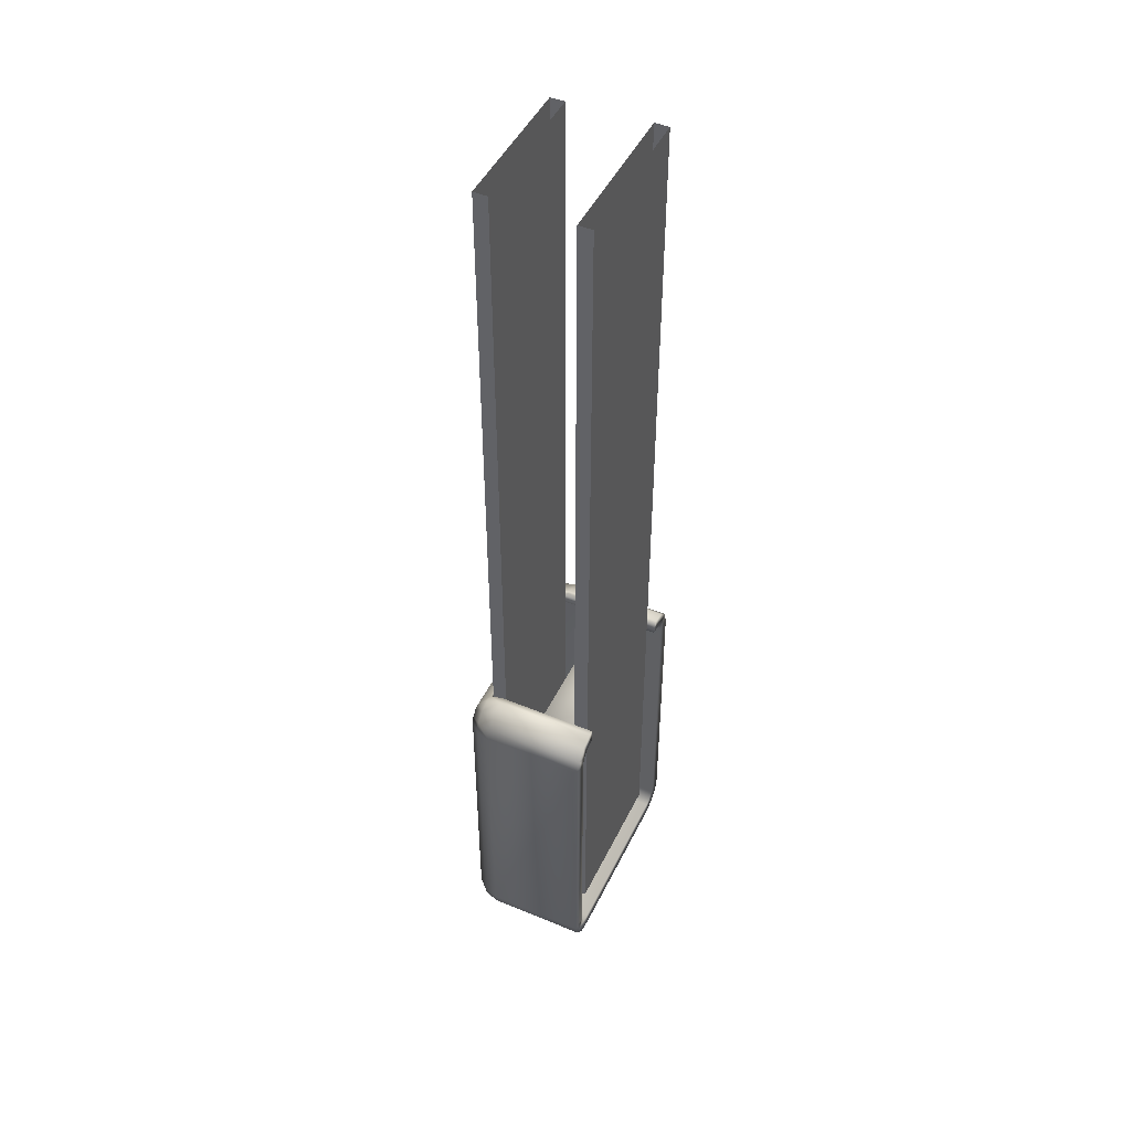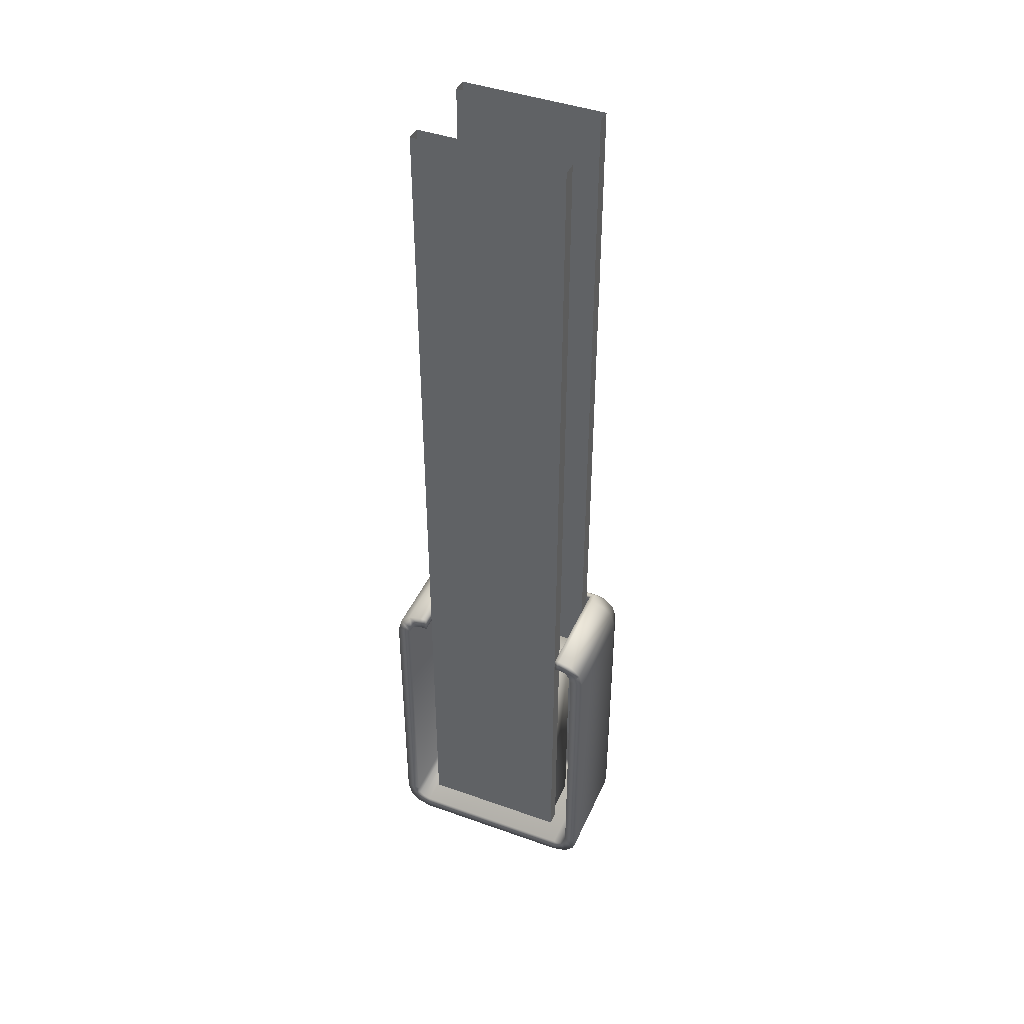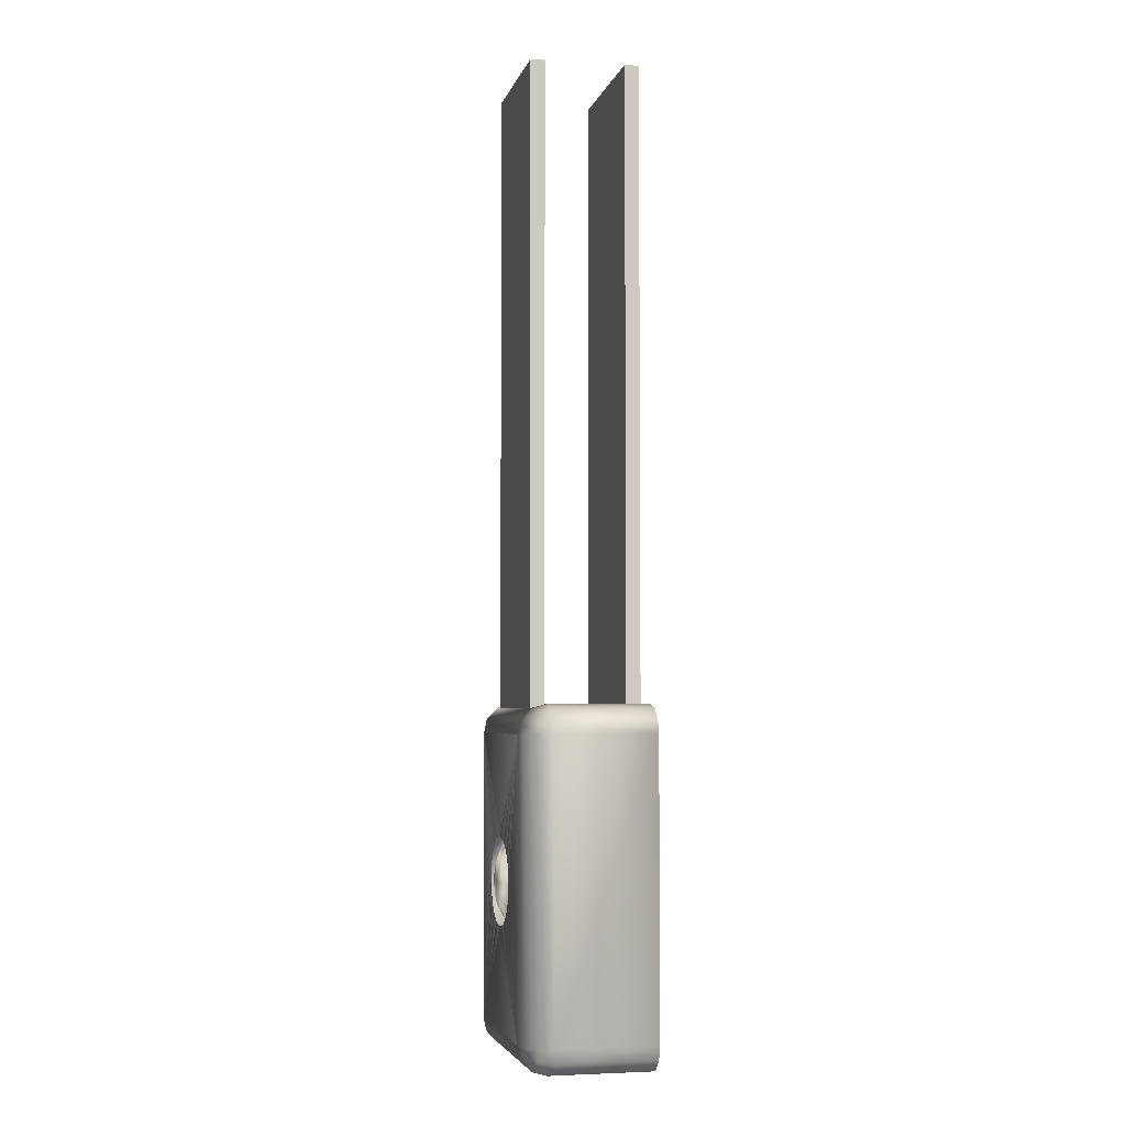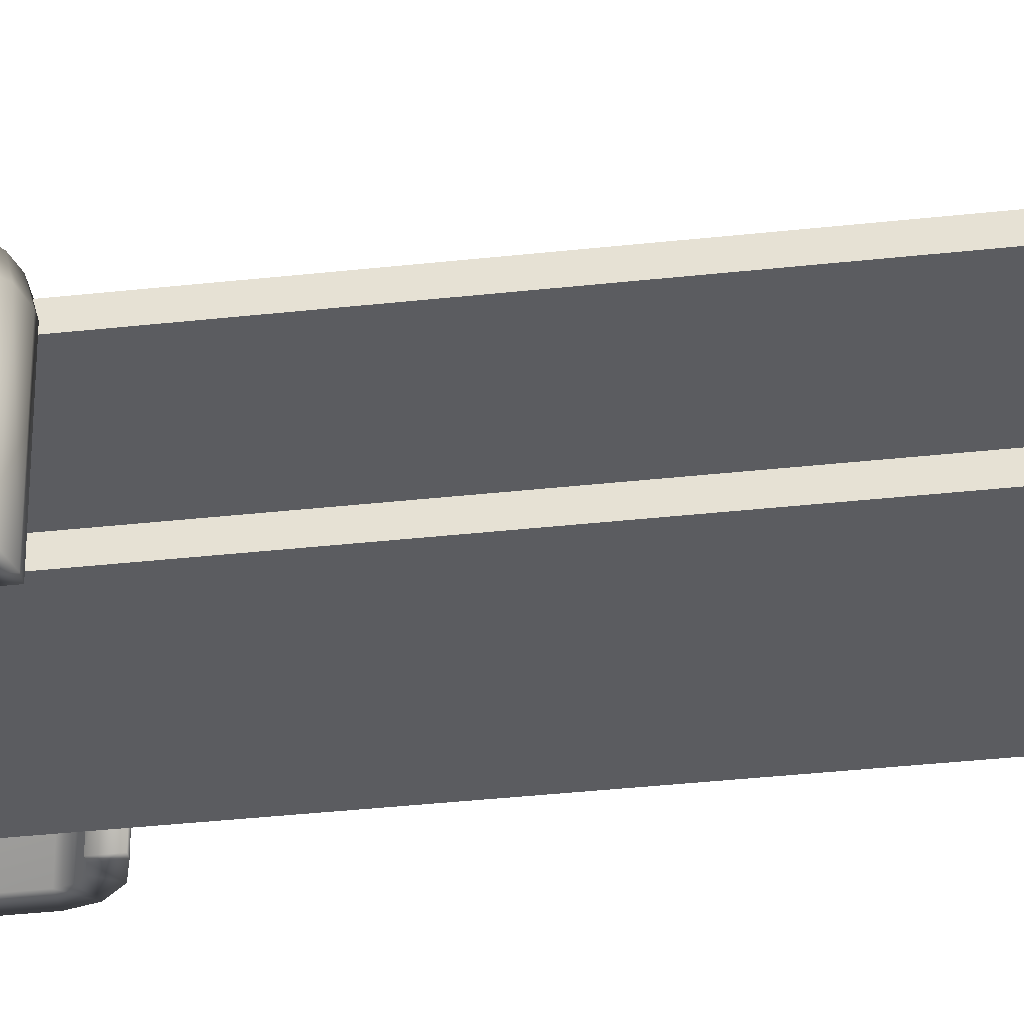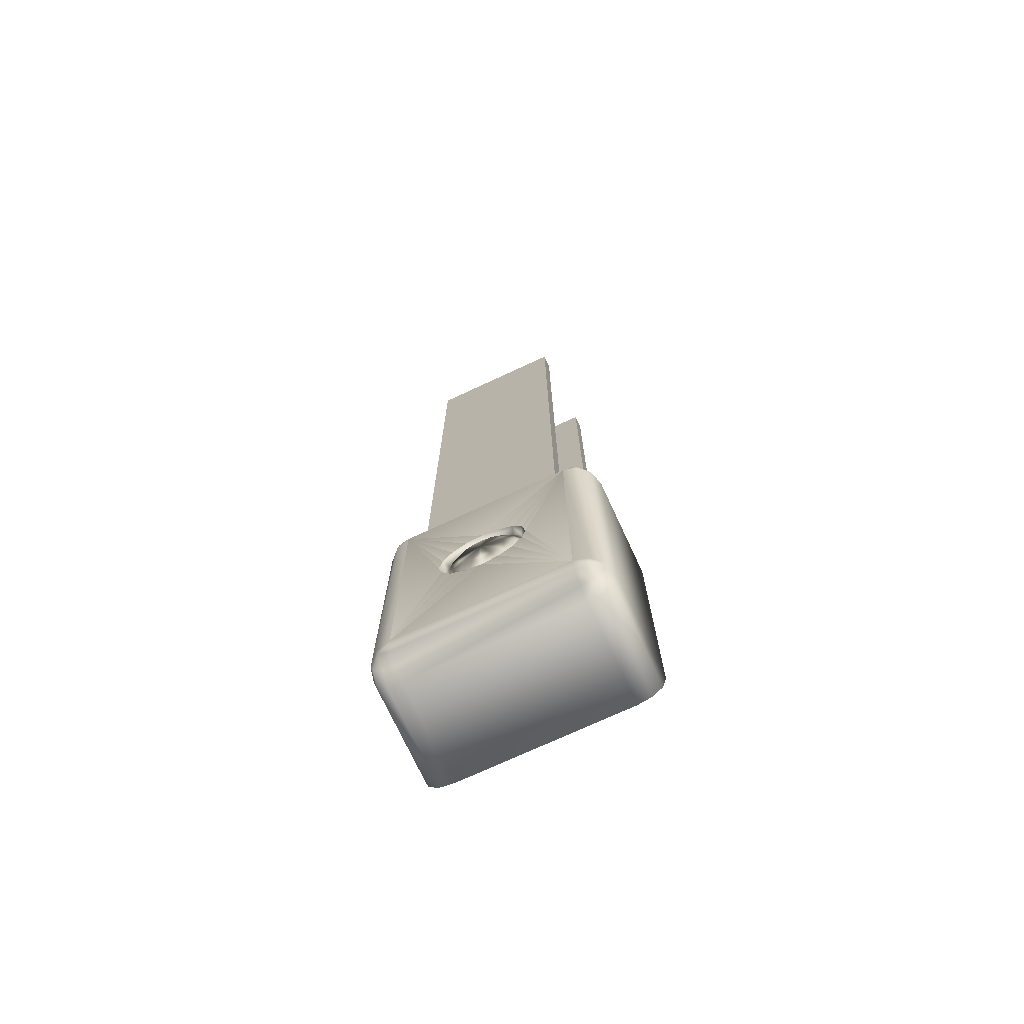
<metadata>
{"format":"obj","ext":"obj","renderer":"f3d","projection":"perspective","resolution":1024,"background":"white","views":[{"elev":47.4,"azim":-64.9,"up":"+Z"},{"elev":43.3,"azim":22.9,"up":"+Z"},{"elev":-4.1,"azim":-103.0,"up":"+Z"},{"elev":-34.9,"azim":-81.5,"up":"+Y"},{"elev":-73.5,"azim":-155.1,"up":"+Z"}]}
</metadata>
<code>
o BM_TM1
v 8.881 6.366 -55.83
v 8.881 5.195 -57
v 10.27 5.195 -56.63
v 9.681 6.366 -55.62
v 10.27 6.366 -55.03
v 8.881 6.795 -54.23
v 10.48 3.595 -57
v 11.28 5.195 -55.62
v 8.881 3.595 -57.43
v 10.48 6.366 -54.23
v -9.92 6.366 -55.83
v -9.92 5.195 -57
v 11.65 3.595 -55.83
v 11.65 5.195 -54.23
v 10.48 5.195 -54.23
v 9.681 5.195 -55.62
v 8.881 5.195 -55.83
v 10.27 5.195 -55.03
v -9.92 6.795 -54.23
v 12.08 3.595 -54.23
v -9.92 5.195 -55.83
v -9.92 3.595 -57.43
v -11.31 5.195 -56.63
v -10.72 6.366 -55.62
v -11.31 6.366 -55.03
v -11.52 5.195 -54.23
v -12.32 5.195 -55.62
v -11.52 3.595 -57
v -11.52 6.366 -54.23
v 10.48 -7.605 -57
v -12.69 3.595 -55.83
v -10.72 5.195 -55.62
v -12.69 5.195 -54.23
v 9.681 -7.605 -55.62
v -11.31 5.195 -55.03
v 10.27 -7.605 -55.03
v 8.881 -7.605 -57.43
v 8.881 -7.605 -55.83
v -0.3939 6.794 -43.08
v -9.92 6.795 -54.23
v 8.881 6.795 -54.23
v -13.12 3.595 -54.23
v 12.08 -7.605 -54.23
v -9.92 -7.605 -57.43
v -9.92 -7.605 -55.83
v -10.72 -7.605 -55.62
v 11.65 -7.605 -55.83
v -0.3939 6.794 -43.08
v 8.881 6.795 -54.23
v 1.462 6.794 -42.71
v -12.69 -7.605 -55.83
v 8.881 6.795 -54.23
v 3.036 6.794 -41.66
v 1.462 6.794 -42.71
v -11.31 -7.605 -55.03
v 10.48 -7.605 -54.23
v 8.881 6.795 -54.23
v 4.088 6.794 -40.09
v 3.036 6.794 -41.66
v -9.92 6.795 -54.23
v -0.3939 6.794 -43.08
v -2.25 6.794 -42.71
v -13.12 -7.605 -54.23
v -9.92 6.795 -54.23
v -2.25 6.794 -42.71
v -3.824 6.794 -41.66
v 8.881 6.795 -54.23
v 4.457 6.794 -38.23
v 4.088 6.794 -40.09
v 8.881 6.795 -22.23
v -11.52 -7.605 -57
v 10.48 6.366 -22.23
v 7.606 5.195 -46.23
v -8.394 5.195 -46.23
v 7.606 3.595 -46.23
v -9.92 6.795 -54.23
v -3.824 6.794 -41.66
v -4.876 6.794 -40.09
v 10.48 -7.605 -57
v 8.881 -7.605 -57.43
v 11.65 -7.605 -55.83
v 11.65 5.195 -22.23
v 7.606 -0.4048 -52.63
v -8.394 -0.4048 -52.63
v -8.394 -5.205 -52.63
v -8.394 5.195 -46.23
v -8.394 3.595 -46.23
v 7.606 3.595 -46.23
v -9.92 6.795 -54.23
v -4.876 6.794 -40.09
v -5.245 6.794 -38.23
v 7.606 -5.205 -52.63
v -0.3939 5.995 -42.63
v -0.3939 6.794 -43.08
v 1.462 6.794 -42.71
v 12.08 -7.605 -54.23
v -11.52 -7.605 -54.23
v 1.29 5.995 -42.3
v -2.078 5.995 -42.3
v -2.25 6.794 -42.71
v 3.036 6.794 -41.66
v 2.717 5.995 -41.34
v -9.92 -7.605 -57.43
v 0.9755 6.471 -41.54
v -9.92 6.795 -22.23
v -0.394 6.471 -41.81
v 4.088 6.794 -40.09
v -11.52 5.195 -22.23
v 0.6104 6.914 -40.66
v -1.763 6.471 -41.54
v -3.505 5.995 -41.34
v -3.824 6.794 -41.66
v 2.137 6.471 -40.76
v -0.3939 6.914 -40.86
v -1.398 6.914 -40.66
v 1.462 6.914 -40.09
v -11.52 -7.605 -57
v -11.52 6.366 -22.23
v 8.006 -6.805 -53.03
v 8.006 -5.205 -53.03
v -8.794 -6.804 -53.03
v 2.912 6.471 -39.6
v 3.671 5.995 -39.92
v -2.924 6.471 -40.76
v 8.006 -5.205 -53.03
v -8.794 -5.205 -53.03
v -8.794 -6.804 -53.03
v -0.3939 7.156 -38.23
v -2.25 6.914 -40.09
v -4.876 6.794 -40.09
v 2.031 6.914 -39.24
v -0.3939 7.156 -38.23
v -0.3939 7.156 -38.23
v -12.69 -7.605 -55.83
v 4.457 6.794 -38.23
v -0.3939 7.156 -38.23
v -0.3939 7.156 -38.23
v -2.819 6.914 -39.24
v 4.457 6.794 -38.23
v 8.881 6.795 -54.23
v 8.881 6.795 -22.23
v -4.459 5.995 -39.92
v 3.185 6.471 -38.23
v -12.69 5.195 -22.23
v -3.7 6.471 -39.6
v -0.3939 7.156 -38.23
v -0.3939 7.156 -38.23
v 2.23 6.914 -38.23
v 4.006 5.995 -38.23
v 12.08 3.595 -22.23
v -3.018 6.914 -38.23
v -0.3939 7.156 -38.23
v -13.12 -7.605 -54.23
v -0.3939 7.156 -38.23
v 2.031 6.914 -37.23
v 2.912 6.471 -36.86
v 4.088 6.794 -36.38
v -4.794 5.995 -38.23
v -3.973 6.471 -38.23
v -0.3939 7.156 -38.23
v -2.819 6.914 -37.23
v -5.245 6.794 -38.23
v 3.671 5.995 -36.55
v -0.3939 7.156 -38.23
v 1.462 6.914 -36.38
v -0.3939 7.156 -38.23
v -2.25 6.914 -36.38
v -0.3939 7.156 -38.23
v 0.6104 6.914 -35.81
v -3.7 6.471 -36.86
v -0.3939 7.156 -38.23
v -1.398 6.914 -35.81
v -5.245 6.794 -38.23
v -9.92 6.795 -22.23
v -9.92 6.795 -54.23
v -0.3939 7.156 -38.23
v -0.3939 6.914 -35.61
v -0.3939 7.156 -38.23
v 2.137 6.471 -35.7
v -4.876 6.794 -36.38
v 3.036 6.794 -34.8
v 7.606 -0.4048 -22.63
v 0.9755 6.471 -34.93
v -4.459 5.995 -36.55
v 2.717 5.995 -35.12
v -2.924 6.471 -35.7
v 10.48 -7.605 -22.23
v -1.763 6.471 -34.93
v 7.606 -5.205 -52.63
v -0.394 6.471 -34.65
v -3.824 6.794 -34.8
v -3.505 5.995 -35.12
v 1.29 5.995 -34.17
v 1.462 6.794 -33.75
v -2.078 5.995 -34.17
v -0.3939 5.995 -33.83
v -0.3939 6.794 -33.38
v -2.25 6.794 -33.75
v 4.088 6.794 -36.38
v 4.457 6.794 -38.23
v 8.881 6.795 -22.23
v 3.036 6.794 -34.8
v 4.088 6.794 -36.38
v 8.881 6.795 -22.23
v 10.48 5.195 -22.23
v 12.08 -7.605 -22.23
v -5.245 6.794 -38.23
v -4.876 6.794 -36.38
v -9.92 6.795 -22.23
v 8.881 6.795 -22.23
v 1.462 6.794 -33.75
v 3.036 6.794 -34.8
v -8.394 -5.205 -22.63
v -8.394 -5.205 -52.63
v -13.12 -7.605 -22.23
v -0.3939 6.794 -33.38
v 1.462 6.794 -33.75
v 8.881 6.795 -22.23
v -4.876 6.794 -36.38
v -3.824 6.794 -34.8
v -9.92 6.795 -22.23
v -3.824 6.794 -34.8
v -2.25 6.794 -33.75
v -9.92 6.795 -22.23
v -2.25 6.794 -33.75
v -0.3939 6.794 -33.38
v -9.92 6.795 -22.23
v -13.12 3.595 -22.23
v -11.52 -7.605 -22.23
v -0.3939 6.794 -33.38
v 8.881 6.795 -22.23
v -9.92 6.795 -22.23
v -8.394 -0.4048 -22.63
v 12.08 -7.605 -22.23
v 7.606 -5.205 -22.63
v 10.27 6.366 -21.43
v 9.681 6.366 -20.85
v 11.28 5.195 -20.85
v 8.881 6.366 -20.63
v 10.27 5.195 -19.83
v 8.881 5.195 -20.63
v 10.27 5.195 -21.43
v 8.406 5.195 -20.63
v 9.681 5.195 -20.85
v 11.65 3.595 -20.63
v 8.881 5.195 -19.46
v -9.92 6.366 -20.63
v 8.406 5.195 -19.46
v -9.194 5.195 -20.63
v 10.48 3.595 -19.46
v -11.31 6.366 -21.43
v -10.72 6.366 -20.85
v -9.194 5.195 -19.46
v 8.406 5.195 -19.46
v 8.406 3.595 -19.03
v 8.881 3.595 -19.03
v -9.194 5.195 -19.46
v -12.32 5.195 -20.85
v 8.406 3.595 -19.03
v -9.92 5.195 -20.63
v -11.31 5.195 -21.43
v -11.31 5.195 -19.83
v 10.27 -7.605 -21.43
v -10.72 5.195 -20.85
v 9.681 -7.605 -20.85
v -9.92 5.195 -19.46
v -13.12 -7.605 -22.23
v -12.69 3.595 -20.63
v 8.406 -7.605 -20.63
v -9.194 3.595 -19.03
v -9.92 3.595 -19.03
v -11.52 3.595 -19.46
v 10.48 -7.605 -19.46
v -9.194 3.595 -19.03
v -11.31 -7.605 -21.43
v 8.881 -7.605 -19.03
v -8.394 -5.205 -22.63
v -9.194 -7.605 -20.63
v 7.606 5.195 50.43
v 7.606 5.195 -46.23
v 7.606 3.595 -46.23
v -10.72 -7.605 -20.85
v 7.606 -5.205 -22.63
v -8.394 5.195 -46.23
v 7.606 5.195 -46.23
v 7.606 5.195 50.43
v 11.65 -7.605 -20.63
v 8.881 -7.605 -20.63
v -12.69 -7.605 -20.63
v 8.406 -7.605 -19.03
v -9.92 -7.605 -19.03
v 7.606 3.595 -46.23
v -8.394 3.595 -46.23
v -8.394 3.595 50.43
v 8.406 -7.605 -19.03
v -8.394 3.595 50.43
v -8.394 3.595 -46.23
v -8.394 5.195 -46.23
v 11.65 -7.605 -20.63
v -9.92 -7.605 -20.63
v 10.48 -7.605 -19.46
v 8.006 -5.205 50.43
v 8.006 -5.205 -53.03
v 8.006 -6.805 -53.03
v -9.194 -7.605 -19.03
v 8.881 -7.605 -19.03
v -11.52 -7.605 -19.46
v -8.794 -5.205 -53.03
v 8.006 -5.205 -53.03
v 8.006 -5.205 50.43
v -9.194 -7.605 -19.03
v -12.69 -7.605 -20.63
v 8.006 -6.805 -53.03
v -8.794 -6.804 -53.03
v -8.794 -6.804 50.43
v -11.52 -7.605 -19.46
v -8.794 -6.804 50.43
v -8.794 -6.804 -53.03
v -8.794 -5.205 -53.03
v -9.92 -7.605 -19.03
v 7.606 3.595 50.43
v 7.606 5.195 50.43
v 7.606 3.595 -46.23
v -8.394 5.195 50.43
v 7.606 3.595 50.43
v -8.394 5.195 50.43
v 8.006 -6.805 50.43
v 8.006 -5.205 50.43
v 8.006 -6.805 -53.03
v -8.794 -5.205 50.43
v 8.006 -6.805 50.43
v -8.794 -5.205 50.43
f 3 2 1
f 3 1 4
f 5 3 4
f 6 4 1
f 2 3 7
f 5 8 3
f 6 5 4
f 8 7 3
f 2 7 9
f 10 8 5
f 6 10 5
f 2 11 1
f 12 2 9
f 8 13 7
f 10 14 8
f 17 16 15
f 16 18 15
f 1 19 6
f 2 12 11
f 8 20 13
f 8 14 20
f 1 11 19
f 21 17 15
f 12 9 22
f 11 12 23
f 11 23 24
f 24 19 11
f 22 23 12
f 23 25 24
f 25 19 24
f 21 15 26
f 23 27 25
f 22 28 23
f 29 19 25
f 9 7 30
f 31 27 23
f 31 23 28
f 21 26 32
f 13 30 7
f 33 25 27
f 33 29 25
f 17 34 16
f 26 35 32
f 36 18 16
f 37 22 9
f 36 15 18
f 21 38 17
f 41 40 39
f 27 31 42
f 27 42 33
f 13 20 43
f 28 22 44
f 9 30 37
f 32 45 21
f 35 46 32
f 13 47 30
f 17 38 34
f 50 49 48
f 51 31 28
f 36 16 34
f 54 53 52
f 26 55 35
f 13 43 47
f 36 56 15
f 37 44 22
f 59 58 57
f 62 61 60
f 31 63 42
f 66 65 64
f 21 45 38
f 69 68 67
f 70 10 6
f 28 44 71
f 72 14 10
f 75 74 73
f 78 77 76
f 80 79 38
f 51 28 71
f 32 46 45
f 79 34 38
f 79 81 36
f 82 20 14
f 79 36 34
f 85 84 83
f 35 55 46
f 88 87 86
f 91 90 89
f 85 83 92
f 81 56 36
f 45 80 38
f 95 94 93
f 81 96 56
f 31 51 63
f 26 97 55
f 95 93 98
f 94 100 99
f 95 102 101
f 103 80 45
f 94 99 93
f 95 98 102
f 93 104 98
f 105 19 29
f 93 106 104
f 99 106 93
f 102 98 104
f 107 101 102
f 108 26 15
f 106 109 104
f 99 110 106
f 100 111 99
f 100 112 111
f 102 104 113
f 106 114 109
f 113 104 109
f 106 110 115
f 106 115 114
f 113 109 116
f 117 103 45
f 111 110 99
f 33 118 29
f 121 120 119
f 102 113 122
f 107 102 123
f 124 115 110
f 122 113 116
f 111 124 110
f 102 122 123
f 127 126 125
f 109 114 128
f 124 129 115
f 117 45 46
f 130 111 112
f 122 116 131
f 114 115 132
f 116 109 133
f 134 117 46
f 135 107 123
f 115 129 136
f 131 116 137
f 124 138 129
f 141 140 139
f 142 124 111
f 123 122 143
f 143 122 131
f 46 55 134
f 42 144 33
f 130 142 111
f 124 145 138
f 129 138 146
f 148 131 147
f 135 123 149
f 142 145 124
f 143 131 148
f 150 43 20
f 123 143 149
f 55 97 134
f 145 151 138
f 138 151 152
f 153 134 97
f 155 148 154
f 156 143 148
f 149 157 135
f 158 142 130
f 145 159 151
f 158 145 142
f 156 148 155
f 151 161 160
f 158 130 162
f 163 149 143
f 165 155 164
f 158 159 145
f 163 143 156
f 149 163 157
f 156 155 165
f 161 167 166
f 169 165 168
f 170 151 159
f 170 161 151
f 167 172 171
f 175 174 173
f 177 169 176
f 172 177 178
f 158 170 159
f 156 165 179
f 158 162 180
f 163 156 179
f 170 167 161
f 163 181 157
f 182 83 84
f 183 165 169
f 158 184 170
f 108 97 26
f 183 179 165
f 158 180 184
f 163 179 185
f 170 186 167
f 163 185 181
f 183 169 177
f 187 15 56
f 188 172 167
f 189 83 182
f 190 177 172
f 188 167 186
f 183 177 190
f 184 180 191
f 192 170 184
f 192 186 170
f 190 172 188
f 193 185 179
f 193 179 183
f 185 194 181
f 70 72 10
f 184 191 192
f 185 193 194
f 195 188 186
f 196 183 190
f 195 186 192
f 195 190 188
f 196 193 183
f 72 82 14
f 193 197 194
f 195 192 191
f 195 191 198
f 195 196 190
f 193 196 197
f 201 200 199
f 195 198 197
f 195 197 196
f 82 150 20
f 204 203 202
f 15 205 108
f 96 206 56
f 209 208 207
f 212 211 210
f 84 214 213
f 215 42 63
f 105 29 118
f 218 217 216
f 221 220 219
f 33 144 118
f 224 223 222
f 227 226 225
f 187 205 15
f 42 228 144
f 229 153 97
f 232 231 230
f 182 84 233
f 150 234 43
f 215 228 42
f 189 182 235
f 72 70 236
f 236 70 237
f 84 213 233
f 72 236 238
f 237 70 239
f 72 238 82
f 105 239 70
f 238 150 82
f 240 236 237
f 205 242 241
f 240 238 236
f 239 240 237
f 241 243 205
f 242 244 241
f 108 229 97
f 56 206 187
f 238 245 150
f 239 246 240
f 105 247 239
f 248 246 239
f 249 205 243
f 238 240 250
f 105 118 251
f 238 250 245
f 205 249 108
f 105 251 252
f 246 250 240
f 105 252 247
f 253 248 239
f 144 251 118
f 255 254 243
f 239 247 253
f 248 256 246
f 243 254 257
f 246 256 250
f 252 251 258
f 144 258 251
f 243 257 249
f 248 259 256
f 261 108 260
f 249 260 108
f 262 247 252
f 263 242 205
f 260 264 261
f 258 144 228
f 252 258 262
f 265 244 242
f 234 150 245
f 266 253 247
f 262 266 247
f 265 241 244
f 267 153 229
f 258 228 268
f 269 243 241
f 268 262 258
f 249 257 270
f 271 253 266
f 262 271 266
f 243 269 255
f 268 272 262
f 273 245 250
f 262 272 271
f 271 274 253
f 256 273 250
f 275 108 261
f 263 205 187
f 259 276 256
f 264 275 261
f 182 233 277
f 260 249 278
f 281 280 279
f 260 282 264
f 265 242 263
f 182 277 283
f 286 285 284
f 234 245 287
f 268 228 215
f 265 288 241
f 278 249 270
f 269 241 288
f 273 287 245
f 289 272 268
f 269 290 255
f 272 291 271
f 291 274 271
f 256 276 273
f 294 293 292
f 259 295 276
f 275 229 108
f 298 297 296
f 206 299 187
f 264 282 275
f 299 263 187
f 260 278 300
f 260 300 282
f 299 265 263
f 268 215 289
f 299 301 265
f 301 288 265
f 304 303 302
f 270 305 278
f 306 269 288
f 289 307 272
f 301 306 288
f 310 309 308
f 272 307 291
f 306 290 269
f 291 311 274
f 312 267 229
f 312 229 275
f 315 314 313
f 275 282 316
f 300 278 305
f 282 300 316
f 316 312 275
f 319 318 317
f 320 316 300
f 305 320 300
f 323 322 321
f 286 284 324
f 294 292 325
f 298 296 326
f 329 328 327
f 310 308 330
f 315 313 331
f 319 317 332

</code>
